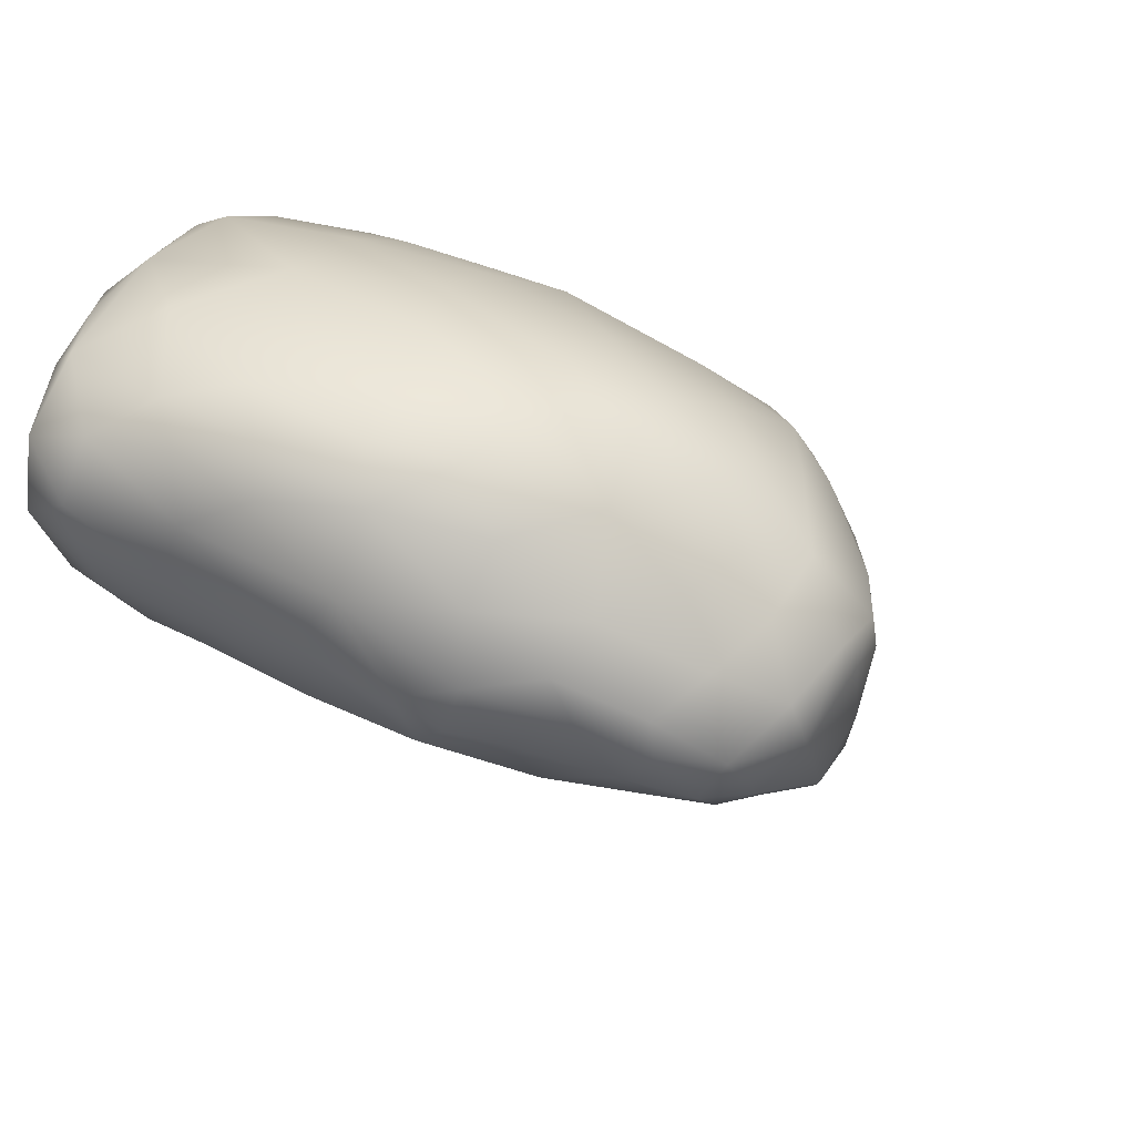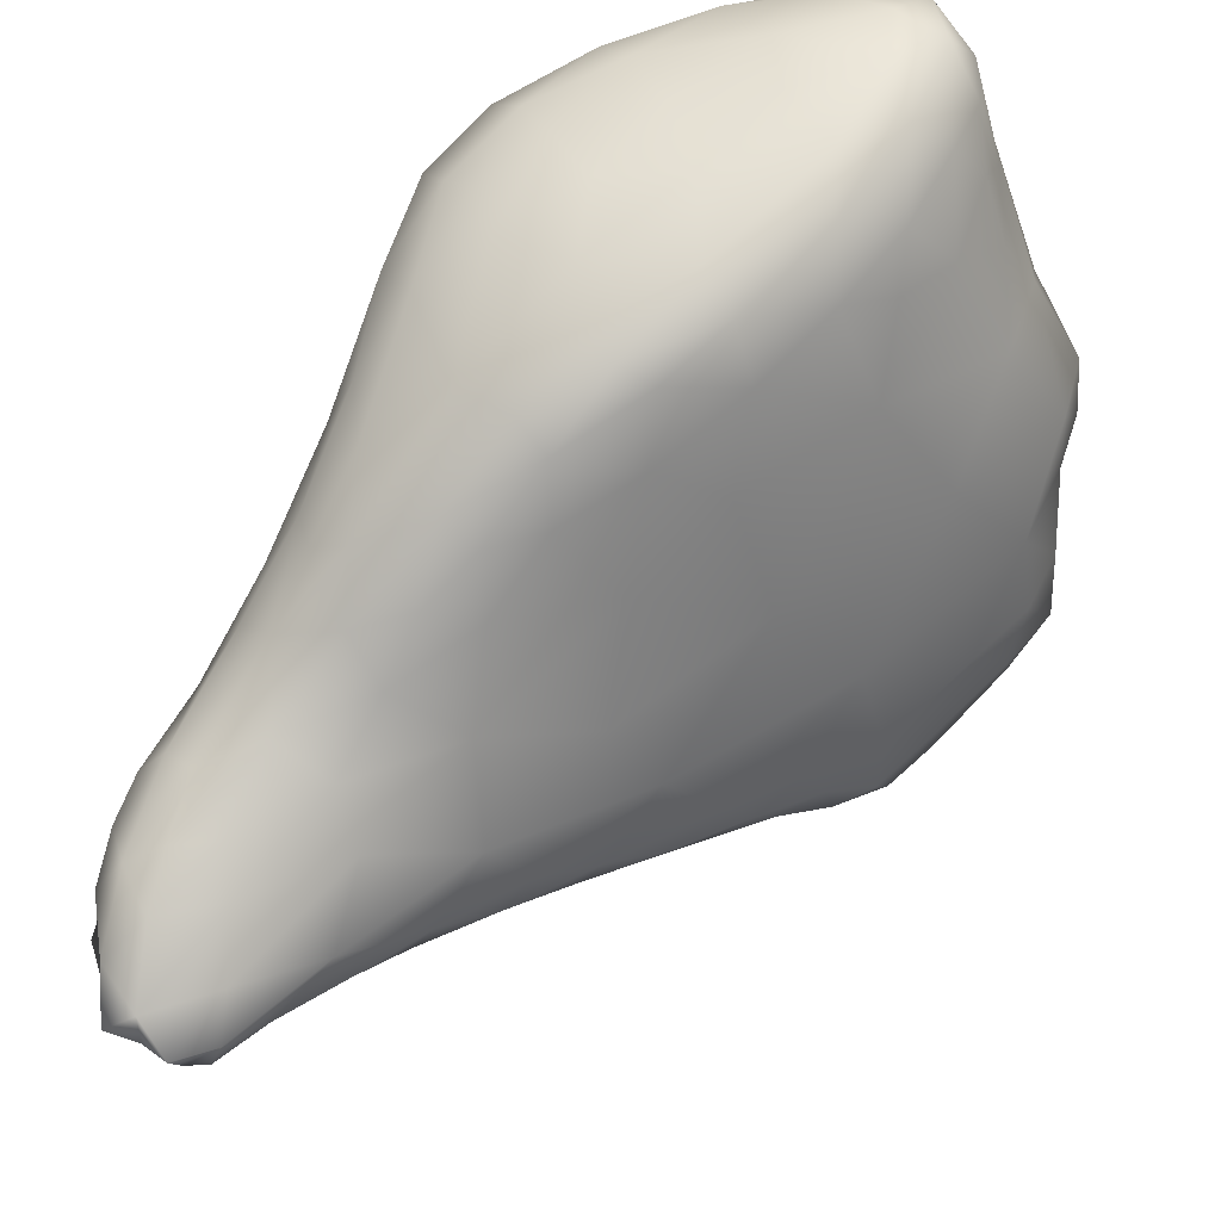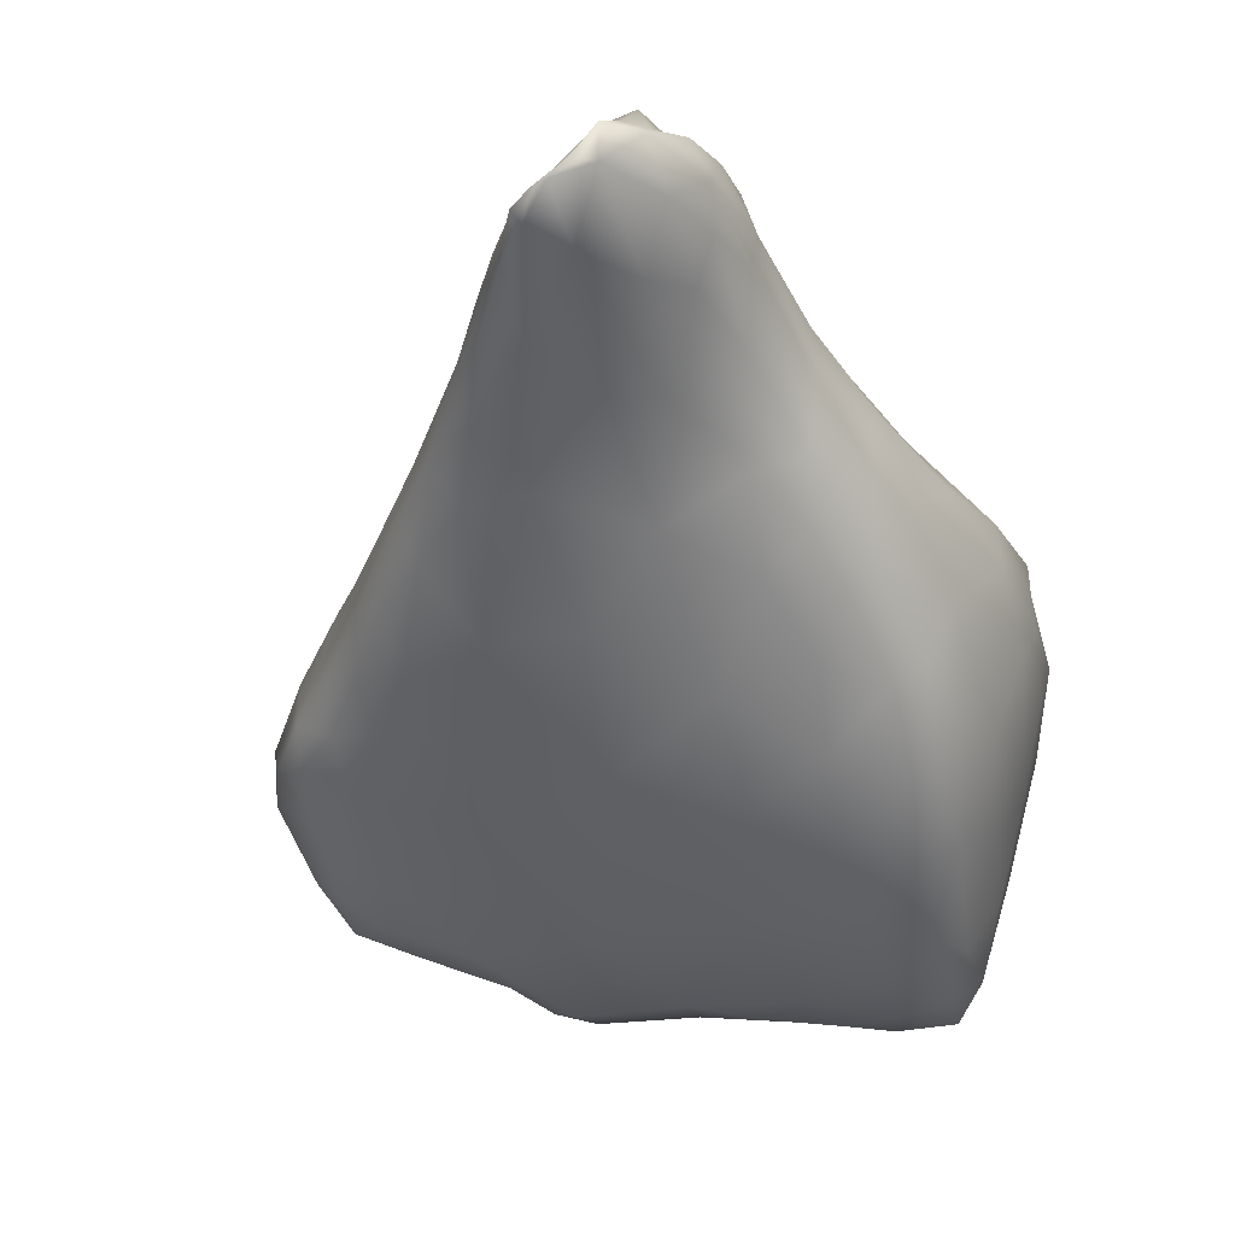
<metadata>
{"format":"obj","ext":"obj","renderer":"f3d","projection":"perspective","resolution":1024,"background":"white","views":[{"elev":41.6,"azim":-151.5,"up":"+Y"},{"elev":-42.3,"azim":111.8,"up":"+Y"},{"elev":5.3,"azim":13.8,"up":"+Z"}]}
</metadata>
<code>
v 6633 4751 3133
v 6655 4764 3133
v 6620 4726 3151
v 6646 4815 3134
v 6675 4837 3139
v 6596 4820 3162
v 6653 4867 3141
v 6593 4702 3169
v 6602 4702 3169
v 6592 4738 3174
v 6679 4800 3144
v 6661 4781 3174
v 6693 4854 3159
v 6620 4901 3166
v 6696 4939 3197
v 6658 4918 3167
v 6690 4846 3188
v 6700 4897 3215
v 6668 5001 3210
v 6621 4992 3204
v 6582 4710 3190
v 6611 4751 3206
v 6559 4738 3210
v 6657 4814 3236
v 6542 4805 3219
v 6553 4917 3217
v 6588 4954 3202
v 6694 5046 3252
v 6565 4736 3222
v 6562 4730 3214
v 6536 4768 3237
v 6720 4963 3272
v 6557 5023 3241
v 6596 5088 3253
v 6655 5075 3256
v 6539 4762 3247
v 6694 4890 3284
v 6511 4809 3275
v 6486 4907 3295
v 6477 5051 3313
v 6734 5049 3298
v 6540 5118 3278
v 6632 4847 3308
v 6498 5111 3303
v 6566 5161 3294
v 6637 5185 3321
v 6718 5141 3327
v 6522 4792 3290
v 6515 4798 3287
v 6555 4816 3309
v 6754 5020 3333
v 6756 4988 3367
v 6456 5164 3345
v 6488 5179 3327
v 6525 5188 3318
v 6474 4867 3323
v 6423 4937 3386
v 6423 5029 3381
v 6493 4831 3315
v 6578 4880 3387
v 6668 4901 3356
v 6780 5071 3366
v 6490 5232 3353
v 6530 5266 3376
v 6490 4852 3352
v 6643 4914 3409
v 6457 4884 3365
v 6424 4919 3406
v 6706 4944 3410
v 6744 4968 3406
v 6788 5047 3390
v 6802 5155 3392
v 6444 5232 3376
v 6725 5261 3390
v 6440 5292 3409
v 6632 5294 3399
v 6826 5115 3427
v 6394 5154 3419
v 6787 5230 3402
v 6441 5373 3473
v 6741 5386 3482
v 6512 4885 3407
v 6437 4918 3435
v 6826 5069 3473
v 6392 5275 3430
v 6802 5306 3446
v 6394 5332 3452
v 6588 5395 3484
v 6394 4957 3453
v 6796 5026 3475
v 6363 5044 3469
v 6872 5216 3470
v 6856 5277 3465
v 6310 5266 3502
v 6678 5453 3531
v 6386 4963 3495
v 6481 4969 3553
v 6575 4950 3504
v 6774 5017 3521
v 6876 5167 3507
v 6906 5304 3513
v 6347 5324 3477
v 6350 5370 3499
v 6862 5376 3512
v 6350 5012 3516
v 6313 5167 3509
v 6291 5344 3529
v 6653 5498 3577
v 6408 4983 3558
v 6664 4986 3530
v 6838 5073 3569
v 6918 5292 3546
v 6239 5318 3572
v 6904 5355 3535
v 6276 5393 3566
v 6910 5430 3573
v 6344 5444 3589
v 6853 5464 3578
v 6360 5001 3547
v 6276 5110 3581
v 6871 5122 3547
v 6909 5210 3579
v 6248 5225 3583
v 6765 5502 3593
v 6314 5050 3582
v 6804 5059 3624
v 6522 5492 3597
v 6359 5059 3659
v 6594 5047 3674
v 6719 5044 3633
v 6264 5088 3629
v 6887 5161 3671
v 6200 5291 3631
v 6217 5367 3615
v 6931 5408 3607
v 6289 5078 3642
v 6927 5272 3674
v 6933 5331 3627
v 6237 5421 3632
v 6290 5478 3665
v 6906 5490 3647
v 6682 5546 3645
v 6856 5535 3659
v 6223 5115 3680
v 6200 5209 3663
v 6185 5405 3676
v 6394 5528 3680
v 6802 5556 3667
v 6256 5094 3666
v 6935 5356 3700
v 6169 5320 3707
v 6935 5401 3678
v 6924 5453 3689
v 6292 5510 3736
v 6566 5565 3692
v 6459 5064 3701
v 6308 5105 3719
v 6781 5087 3716
v 6838 5110 3695
v 6210 5443 3718
v 6893 5553 3736
v 6911 5503 3761
v 6713 5087 3731
v 6244 5115 3720
v 6909 5243 3748
v 6918 5318 3761
v 6164 5229 3738
v 6169 5392 3743
v 6368 5554 3741
v 6848 5576 3729
v 6712 5579 3714
v 6201 5128 3727
v 6186 5169 3730
v 6861 5177 3807
v 6885 5227 3812
v 6353 5558 3791
v 6444 5578 3762
v 6607 5592 3756
v 6379 5158 3829
v 6767 5122 3790
v 6225 5151 3779
v 6286 5140 3775
v 6187 5170 3774
v 6166 5229 3816
v 6155 5289 3799
v 6155 5351 3812
v 6919 5403 3764
v 6171 5407 3809
v 6228 5463 3799
v 6896 5543 3863
v 6743 5598 3820
v 6813 5132 3774
v 6267 5186 3848
v 6299 5517 3815
v 6854 5573 3852
v 6581 5602 3843
v 6654 5143 3832
v 6196 5205 3841
v 6445 5587 3862
v 6778 5179 3858
v 6222 5194 3846
v 6902 5333 3844
v 6902 5448 3872
v 6374 5554 3880
v 6516 5125 3797
v 6871 5278 3913
v 6160 5308 3871
v 6166 5371 3877
v 6211 5424 3874
v 6302 5495 3885
v 6226 5231 3897
v 6836 5230 3901
v 6216 5386 3938
v 6873 5555 3964
v 6556 5604 3918
v 6681 5603 3936
v 6806 5582 3942
v 6465 5583 3952
v 6524 5206 3910
v 6653 5230 3937
v 6757 5260 3959
v 6188 5267 3891
v 6295 5240 3923
v 6883 5395 3962
v 6300 5454 3951
v 6885 5489 3960
v 6378 5520 3952
v 6190 5328 3918
v 6401 5257 3959
v 6240 5296 3941
v 6828 5279 3961
v 6296 5408 3991
v 6583 5596 3963
v 6683 5587 4004
v 6769 5580 4000
v 6335 5305 3986
v 6664 5296 4002
v 6797 5309 4002
v 6750 5318 4013
v 6246 5356 3957
v 6435 5539 3999
v 6554 5293 3998
v 6439 5331 4025
v 6845 5335 3989
v 6314 5361 3996
v 6874 5458 4021
v 6378 5484 3999
v 6862 5512 4026
v 6548 5566 4005
v 6826 5553 4012
v 6389 5364 4029
v 6801 5369 4036
v 6851 5414 4028
v 6462 5510 4031
v 6567 5527 4040
v 6662 5548 4036
v 6748 5556 4030
v 6682 5365 4044
v 6399 5427 4029
v 6848 5470 4052
v 6620 5510 4056
v 6705 5514 4058
v 6462 5400 4055
v 6551 5372 4047
v 6623 5411 4064
v 6765 5425 4064
v 6689 5430 4062
v 6817 5431 4053
v 6526 5466 4052
v 6631 5463 4064
v 6739 5473 4070
v 6794 5506 4047
v 6558 5422 4056
v 6793 5460 4057
v 6794 5492 7313
v 6845 5456 7324
v 6781 5439 7316
v 6460 5411 7313
v 6454 5342 7336
v 6421 5375 7330
v 6579 5319 7359
v 6573 5413 7326
v 6654 5381 7335
v 6705 5437 7321
v 6408 5423 7338
v 6732 5394 7330
v 6789 5375 7344
v 6680 5505 7327
v 6528 5480 7333
v 6843 5533 7338
v 6614 5544 7348
v 6786 5549 7346
v 6369 5273 7408
v 6501 5234 7442
v 6706 5320 7371
v 6379 5351 7361
v 6845 5354 7370
v 6874 5430 7376
v 6341 5435 7376
v 6418 5487 7367
v 6868 5499 7370
v 6517 5555 7374
v 6702 5558 7355
v 6630 5580 7381
v 6843 5578 7410
v 6657 5211 7469
v 6784 5295 7396
v 6736 5260 7421
v 6287 5325 7395
v 6320 5384 7380
v 6412 5534 7412
v 6874 5544 7424
v 6734 5581 7390
v 6839 5259 7447
v 6219 5308 7421
v 6255 5355 7405
v 6871 5327 7433
v 6261 5393 7409
v 6323 5470 7424
v 6895 5396 7471
v 6896 5480 7480
v 6457 5583 7438
v 6544 5589 7416
v 6285 5214 7492
v 6269 5277 7433
v 6199 5346 7436
v 6665 5600 7425
v 6786 5600 7483
v 6386 5140 7581
v 6225 5250 7472
v 6778 5223 7467
v 6188 5277 7479
v 6157 5323 7513
v 6169 5380 7497
v 6231 5416 7465
v 6894 5550 7527
v 6348 5533 7495
v 6871 5569 7481
v 6558 5604 7477
v 6837 5177 7546
v 6876 5214 7561
v 6901 5312 7557
v 6268 5473 7496
v 6663 5608 7515
v 6275 5144 7593
v 6165 5221 7569
v 6155 5395 7569
v 6917 5404 7575
v 6437 5587 7519
v 6862 5580 7557
v 6538 5105 7617
v 6689 5114 7604
v 6771 5158 7553
v 6320 5097 7659
v 6215 5195 7552
v 6148 5286 7604
v 6208 5435 7535
v 6250 5480 7553
v 6363 5561 7565
v 6830 5128 7621
v 6147 5356 7594
v 6927 5316 7646
v 6294 5517 7592
v 6560 5605 7559
v 6908 5232 7667
v 6922 5479 7607
v 6914 5519 7644
v 6439 5585 7597
v 6723 5598 7586
v 6221 5137 7620
v 6187 5163 7617
v 6165 5216 7628
v 6149 5388 7627
v 6208 5444 7618
v 6363 5545 7640
v 6360 5041 7734
v 6764 5097 7656
v 6860 5139 7649
v 6883 5162 7690
v 6449 5013 7765
v 6221 5125 7667
v 6261 5113 7660
v 6149 5341 7641
v 6841 5576 7654
v 6890 5539 7672
v 6595 5590 7639
v 6662 5053 7716
v 6548 5006 7781
v 6205 5184 7702
v 6929 5276 7742
v 6936 5379 7679
v 6284 5498 7654
v 6462 5543 7703
v 6305 5067 7721
v 6265 5094 7712
v 6823 5087 7726
v 6172 5291 7686
v 6176 5388 7677
v 6940 5432 7711
v 6258 5456 7703
v 6342 5491 7722
v 6721 5572 7685
v 6599 5552 7720
v 6763 5059 7748
v 6254 5115 7740
v 6919 5477 7752
v 6857 5113 7747
v 6248 5236 7797
v 6936 5340 7757
v 6228 5340 7772
v 6256 5402 7764
v 6849 5519 7744
v 6720 5012 7830
v 6780 5042 7811
v 6311 5046 7789
v 6258 5143 7777
v 6875 5153 7798
v 6896 5487 7770
v 6552 5499 7794
v 6347 5016 7797
v 6399 4977 7845
v 6630 4964 7879
v 6813 5062 7836
v 6302 5075 7816
v 6309 5425 7796
v 6418 5444 7819
v 6712 5520 7766
v 6909 5259 7828
v 6319 5291 7883
v 6925 5379 7793
v 6305 5358 7842
v 6673 5441 7863
v 6790 5470 7822
v 6521 4923 7913
v 6758 5011 7876
v 6344 5017 7863
v 6320 5148 7868
v 6918 5408 7819
v 6879 5454 7804
v 6372 4984 7877
v 6895 5316 7868
v 6449 4939 7896
v 6711 4971 7931
v 6372 5029 7924
v 6812 5060 7925
v 6850 5142 7902
v 6883 5384 7855
v 6364 5381 7866
v 6812 5404 7871
v 6533 5421 7870
v 6750 5415 7878
v 6425 4929 7937
v 6375 4990 7908
v 6865 5215 7904
v 6341 5219 7905
v 6470 5344 7930
v 6666 4919 7998
v 6762 5006 7947
v 6385 5314 7917
v 6830 5326 7910
v 6591 5352 7938
v 6712 5318 7953
v 6604 4885 7999
v 6410 4949 7952
v 6807 5078 7967
v 6413 5079 7995
v 6809 5121 7979
v 6817 5223 7953
v 6421 5208 7988
v 6478 4884 7982
v 6543 4826 8051
v 6765 5256 7974
v 6460 4882 8016
v 6650 4828 8102
v 6717 4946 8039
v 6764 5028 8022
v 6744 5193 8020
v 6758 5125 8039
v 6464 5261 7989
v 6499 4834 8054
v 6601 4772 8126
v 6453 4929 8036
v 6686 4869 8096
v 6725 5244 8000
v 6563 5241 8022
v 6677 5199 8042
v 6500 4826 8088
v 6752 5062 8062
v 6489 5075 8082
v 6514 5158 8065
v 6490 5217 8016
v 6626 5150 8091
v 6566 4737 8146
v 6535 4776 8115
v 6702 4865 8143
v 6502 4941 8113
v 6516 4822 8127
v 6722 4930 8113
v 6722 4957 8144
v 6712 5133 8072
v 6557 4728 8159
v 6527 5007 8130
v 6708 5043 8127
v 6585 5136 8096
v 6676 5117 8098
v 6548 4751 8149
v 6593 4713 8183
v 6580 5037 8147
v 6646 5064 8138
v 6577 4718 8176
v 6629 4743 8199
v 6674 4813 8172
v 6699 4861 8189
v 6577 4901 8189
v 6707 4959 8180
v 6570 4775 8183
v 6699 4909 8204
v 6611 4953 8201
v 6679 4977 8187
v 6639 4961 8205
v 6636 5007 8170
v 6609 4728 8202
v 6632 4735 8231
v 6658 4790 8224
v 6683 4853 8224
v 6615 4810 8233
v 6628 4893 8223
v 6618 4756 8223
v 6642 4831 8248
v 6662 4889 8222
v 6638 4788 8234
v 6654 4830 8230
f 275 276 277
f 278 279 280
f 281 279 282
f 282 279 278
f 283 281 282
f 283 282 284
f 278 280 285
f 286 283 284
f 287 286 277
f 276 287 277
f 284 282 288
f 277 286 284
f 285 289 278
f 278 289 282
f 289 288 282
f 277 284 275
f 275 284 288
f 276 275 290
f 288 289 291
f 288 292 275
f 290 275 292
f 293 279 294
f 281 283 295
f 279 296 280
f 286 295 283
f 285 280 296
f 287 295 286
f 276 297 287
f 276 298 297
f 299 300 285
f 285 300 289
f 298 276 301
f 276 290 301
f 289 302 291
f 303 288 291
f 302 289 300
f 291 302 304
f 288 303 292
f 290 292 305
f 281 295 306
f 293 296 279
f 281 294 279
f 295 307 308
f 296 309 310
f 307 295 287
f 297 307 287
f 296 310 285
f 285 310 299
f 311 302 300
f 304 303 291
f 301 290 312
f 290 305 312
f 292 313 305
f 306 294 281
f 293 309 296
f 307 297 314
f 309 315 316
f 309 316 310
f 297 298 317
f 316 318 310
f 299 318 319
f 299 310 318
f 299 319 300
f 320 298 321
f 311 300 319
f 298 301 321
f 301 312 321
f 302 311 322
f 302 322 323
f 304 302 323
f 313 303 304
f 292 303 313
f 293 324 325
f 293 325 309
f 308 306 295
f 314 297 317
f 309 325 315
f 316 315 326
f 298 320 317
f 326 318 316
f 327 304 323
f 313 304 327
f 305 313 328
f 324 293 329
f 329 293 294
f 330 325 324
f 307 331 308
f 314 331 307
f 330 332 315
f 325 330 315
f 333 326 332
f 332 326 315
f 334 326 333
f 334 335 326
f 326 335 318
f 318 335 319
f 321 312 336
f 311 319 337
f 336 312 338
f 311 337 322
f 338 312 305
f 323 322 339
f 323 339 327
f 313 327 328
f 331 314 340
f 331 306 308
f 314 317 341
f 317 320 342
f 343 337 319
f 328 327 344
f 345 324 329
f 340 314 341
f 346 333 332
f 333 347 334
f 342 320 348
f 335 343 319
f 320 321 348
f 349 322 337
f 338 305 350
f 322 349 339
f 327 339 344
f 350 305 328
f 294 306 351
f 352 306 353
f 306 331 353
f 345 329 354
f 351 329 294
f 340 353 331
f 330 355 332
f 355 324 345
f 324 355 330
f 317 342 341
f 346 356 333
f 335 334 357
f 335 357 343
f 358 337 343
f 349 337 359
f 340 360 353
f 356 361 333
f 333 361 347
f 342 348 362
f 347 357 334
f 343 357 358
f 337 358 363
f 337 363 359
f 339 364 344
f 306 352 351
f 332 355 346
f 365 341 342
f 348 321 366
f 321 336 366
f 336 350 367
f 338 350 336
f 368 349 359
f 339 349 364
f 328 344 369
f 328 369 350
f 370 355 345
f 371 372 346
f 355 371 346
f 365 342 362
f 361 373 347
f 374 357 347
f 359 375 368
f 344 364 369
f 354 329 376
f 353 360 377
f 355 370 371
f 340 341 378
f 340 378 360
f 379 341 365
f 346 372 356
f 373 374 347
f 374 358 357
f 363 358 374
f 359 363 375
f 349 368 364
f 351 380 329
f 370 381 371
f 353 377 352
f 370 345 382
f 379 378 341
f 356 383 361
f 366 336 367
f 350 384 385
f 385 367 350
f 364 368 386
f 364 386 369
f 350 369 384
f 351 352 387
f 388 351 387
f 380 376 329
f 352 377 387
f 370 382 381
f 354 382 345
f 371 389 372
f 365 362 390
f 362 348 391
f 383 373 361
f 348 366 391
f 392 375 363
f 375 393 368
f 368 393 386
f 388 380 351
f 382 354 394
f 382 395 381
f 377 360 396
f 396 360 378
f 371 381 389
f 372 397 356
f 356 397 383
f 390 362 391
f 383 398 373
f 391 366 399
f 374 400 392
f 392 363 374
f 399 366 367
f 375 401 393
f 386 402 369
f 403 402 386
f 384 369 402
f 377 404 387
f 382 394 395
f 376 394 354
f 404 377 396
f 389 381 405
f 405 381 395
f 372 389 397
f 397 398 383
f 373 398 374
f 374 398 400
f 367 385 406
f 406 399 367
f 392 401 375
f 403 386 393
f 378 407 396
f 407 378 379
f 389 408 397
f 390 391 409
f 398 397 410
f 398 411 400
f 392 400 401
f 402 412 384
f 412 385 384
f 404 413 387
f 404 396 414
f 395 415 405
f 415 395 394
f 405 416 389
f 417 379 365
f 389 416 408
f 409 391 399
f 411 398 410
f 385 412 406
f 412 418 406
f 419 403 393
f 394 376 420
f 421 376 380
f 421 420 376
f 388 387 422
f 394 420 415
f 423 414 396
f 405 415 424
f 396 407 423
f 407 379 417
f 417 365 390
f 397 408 410
f 400 411 425
f 400 425 401
f 401 426 393
f 403 419 427
f 427 412 402
f 402 403 427
f 404 414 413
f 417 390 428
f 390 409 428
f 429 410 408
f 409 399 430
f 410 431 411
f 399 406 430
f 426 401 425
f 426 419 393
f 432 427 419
f 432 433 427
f 412 427 433
f 380 388 434
f 422 434 388
f 413 422 387
f 413 414 435
f 415 436 424
f 417 423 407
f 424 416 405
f 424 437 416
f 430 428 409
f 438 430 406
f 406 439 438
f 406 418 439
f 439 412 433
f 418 412 439
f 440 420 421
f 440 415 420
f 436 415 440
f 414 423 435
f 437 408 416
f 428 430 441
f 431 410 429
f 438 441 430
f 411 431 425
f 380 434 442
f 442 421 380
f 422 413 443
f 436 444 424
f 437 424 444
f 423 417 445
f 445 417 446
f 446 417 428
f 441 438 447
f 431 448 425
f 447 439 449
f 447 438 439
f 426 450 419
f 419 450 432
f 449 439 433
f 433 432 451
f 421 452 440
f 421 442 452
f 440 453 436
f 413 435 443
f 446 428 454
f 437 455 408
f 429 408 455
f 454 428 441
f 448 456 426
f 456 450 426
f 448 426 425
f 451 449 433
f 422 443 457
f 458 435 423
f 436 453 444
f 423 445 458
f 431 429 459
f 441 447 460
f 448 431 459
f 460 447 449
f 450 461 432
f 432 462 451
f 461 462 432
f 422 463 434
f 463 422 457
f 452 464 440
f 440 464 453
f 443 435 458
f 465 445 446
f 444 466 437
f 467 446 454
f 437 466 455
f 468 467 454
f 429 455 469
f 454 441 468
f 468 441 460
f 459 429 469
f 462 460 449
f 456 448 459
f 449 451 462
f 434 470 442
f 471 470 434
f 471 434 463
f 442 470 452
f 464 444 453
f 469 455 466
f 468 460 472
f 460 462 472
f 461 450 456
f 452 470 473
f 452 473 464
f 463 457 474
f 457 443 475
f 443 458 475
f 476 458 445
f 465 476 445
f 467 465 446
f 468 477 478
f 478 467 468
f 472 477 468
f 479 459 469
f 456 459 479
f 480 473 470
f 471 463 481
f 481 463 474
f 473 482 464
f 474 457 483
f 483 457 475
f 466 444 482
f 477 472 484
f 479 485 456
f 456 485 461
f 461 485 462
f 485 486 462
f 484 462 486
f 472 462 484
f 471 480 470
f 487 473 480
f 473 487 482
f 464 482 444
f 476 475 458
f 465 467 476
f 476 467 488
f 488 467 478
f 469 466 489
f 490 469 489
f 491 479 469
f 485 492 486
f 485 479 491
f 493 471 481
f 471 494 480
f 483 475 495
f 496 466 482
f 489 466 496
f 477 484 486
f 490 491 469
f 480 494 487
f 493 494 471
f 482 487 497
f 495 475 498
f 498 475 476
f 488 499 476
f 478 477 500
f 500 477 486
f 485 491 490
f 501 494 493
f 497 496 482
f 498 476 499
f 489 496 502
f 488 478 503
f 503 478 500
f 504 485 490
f 485 504 492
f 486 505 500
f 486 492 505
f 494 501 506
f 494 506 487
f 493 481 507
f 506 497 487
f 488 503 499
f 502 508 489
f 490 489 508
f 504 490 508
f 503 500 505
f 509 492 504
f 505 492 509
f 501 493 510
f 481 474 511
f 481 511 507
f 511 474 512
f 512 474 483
f 495 512 483
f 513 495 498
f 496 514 502
f 503 515 499
f 508 502 514
f 503 505 509
f 509 504 508
f 501 510 506
f 510 493 507
f 497 506 516
f 496 497 516
f 514 496 516
f 513 498 499
f 517 499 515
f 518 508 514
f 503 509 519
f 515 503 519
f 508 520 521
f 518 520 508
f 521 509 508
f 506 510 516
f 510 507 522
f 522 507 511
f 512 495 513
f 513 499 517
f 519 509 521
f 510 522 516
f 511 523 522
f 524 511 512
f 512 513 524
f 525 524 513
f 514 516 526
f 527 514 526
f 527 518 514
f 517 515 519
f 520 518 527
f 519 521 520
f 516 522 528
f 528 522 523
f 526 516 528
f 523 511 524
f 517 525 513
f 526 529 527
f 525 517 530
f 517 519 530
f 530 520 527
f 519 520 530
f 523 531 528
f 526 528 531
f 524 531 523
f 524 532 531
f 531 529 526
f 532 529 531
f 524 525 532
f 532 530 529
f 532 525 530
f 530 527 529

</code>
